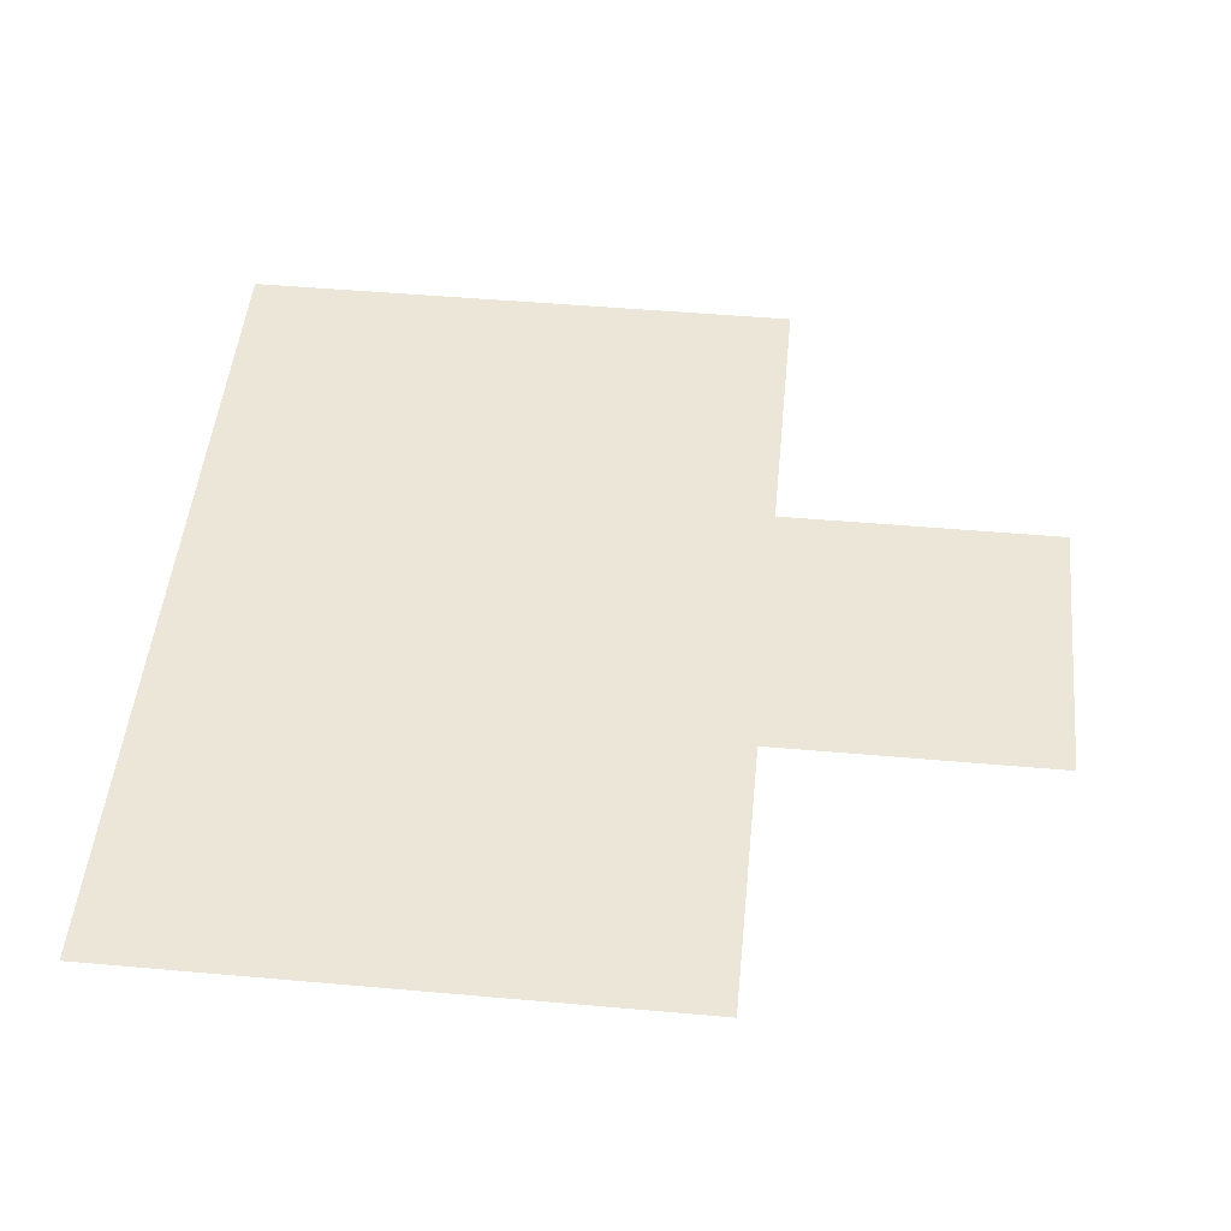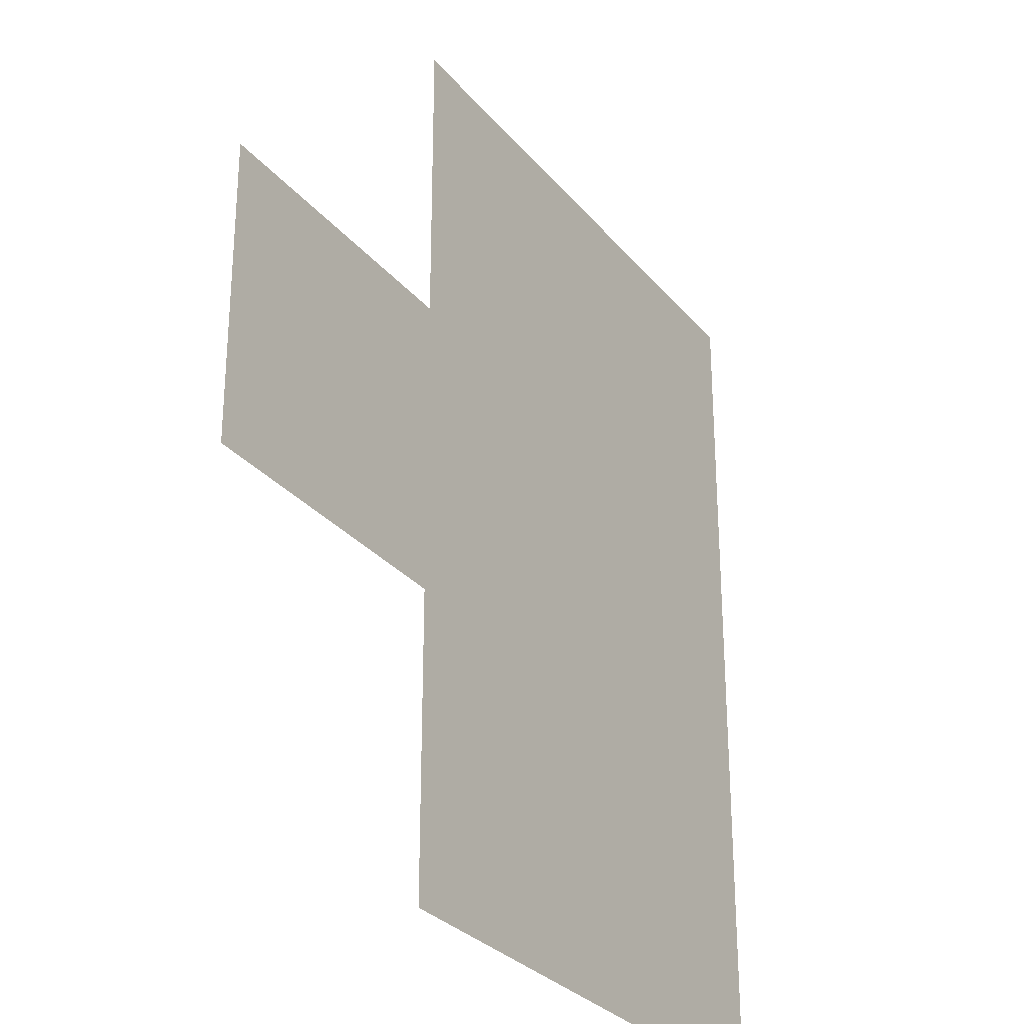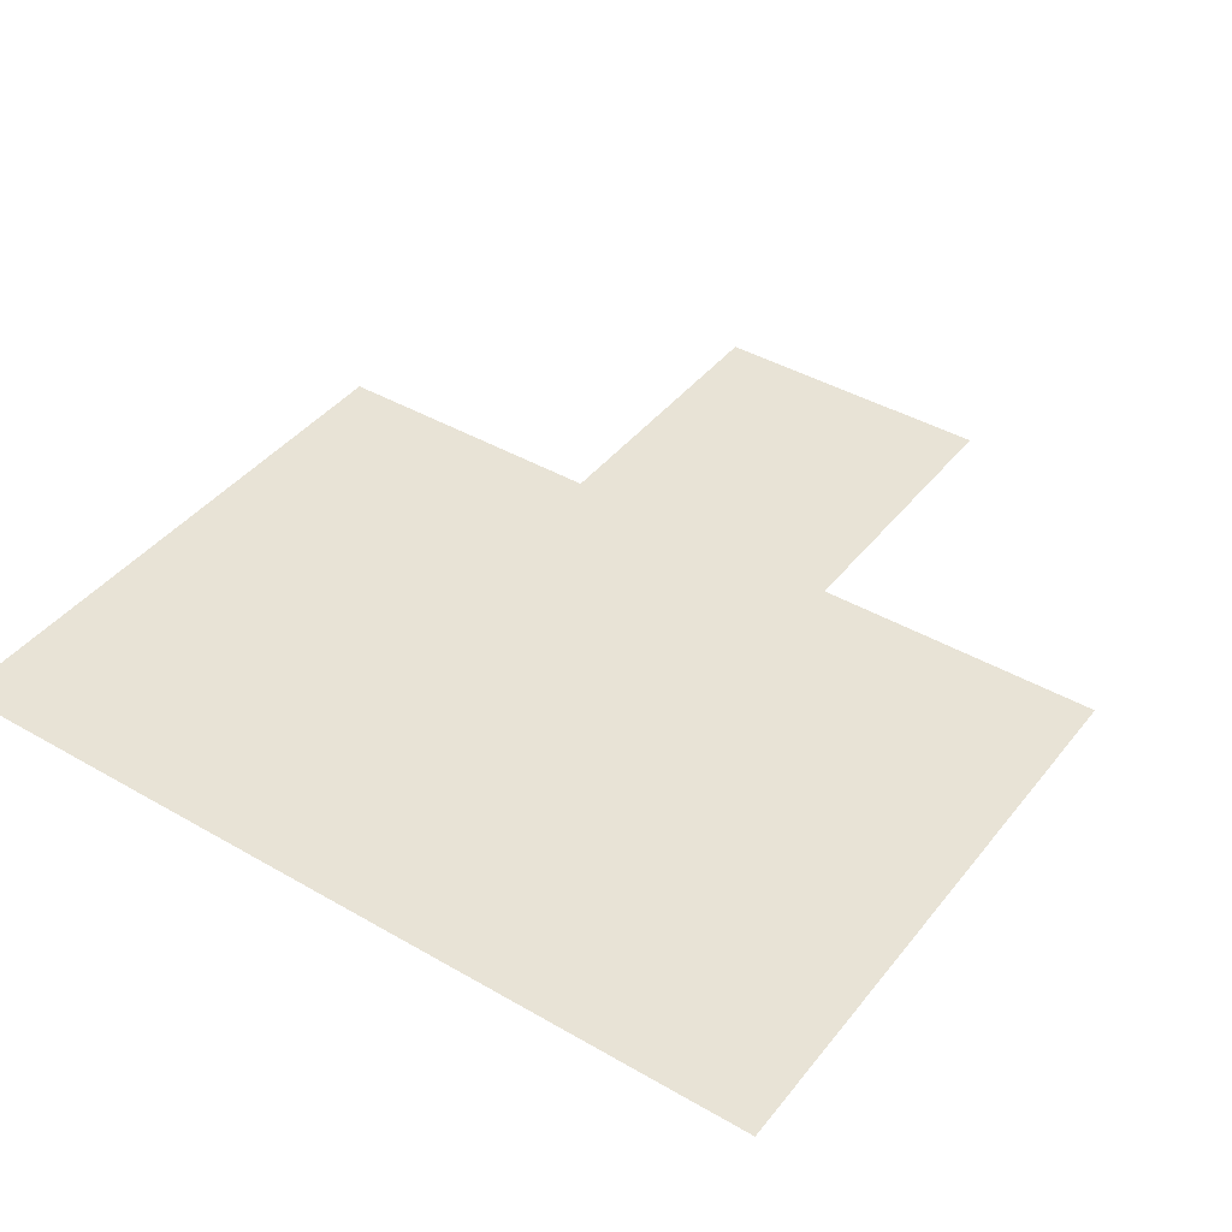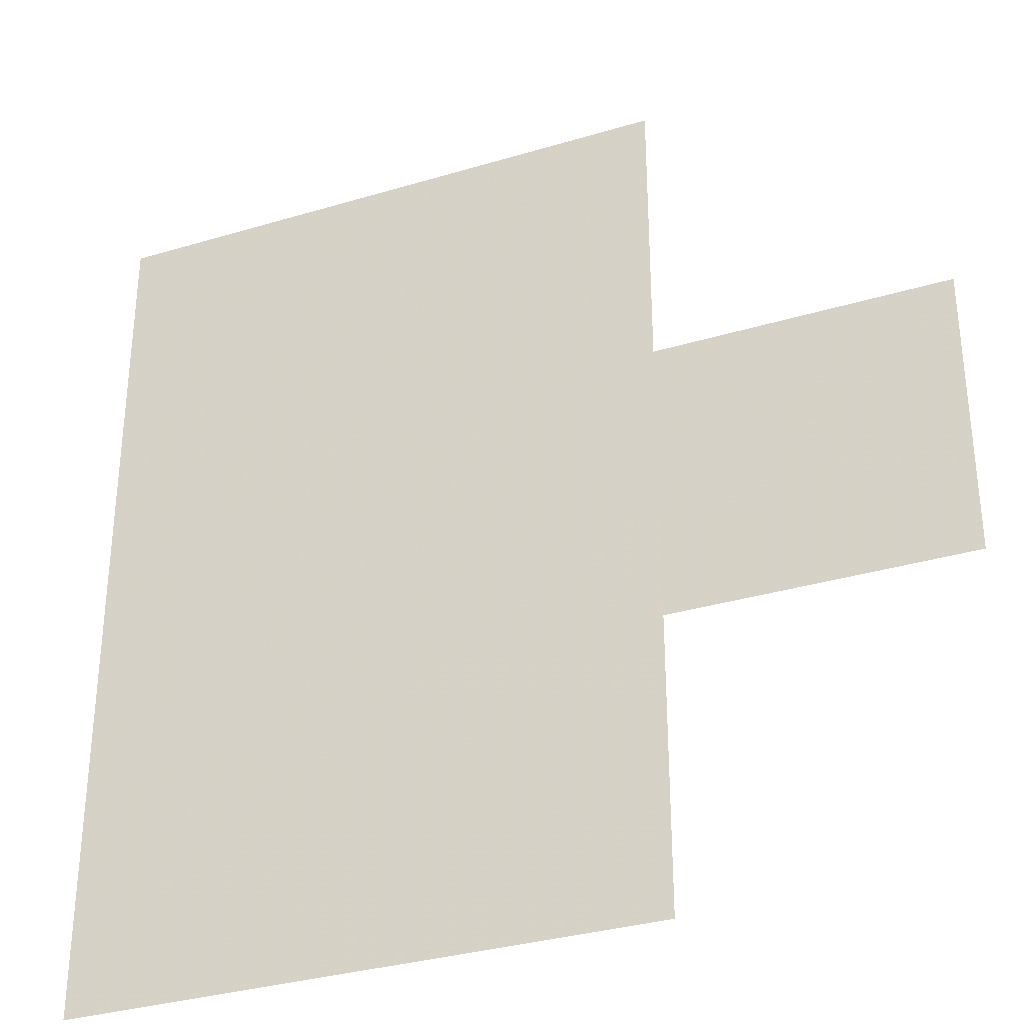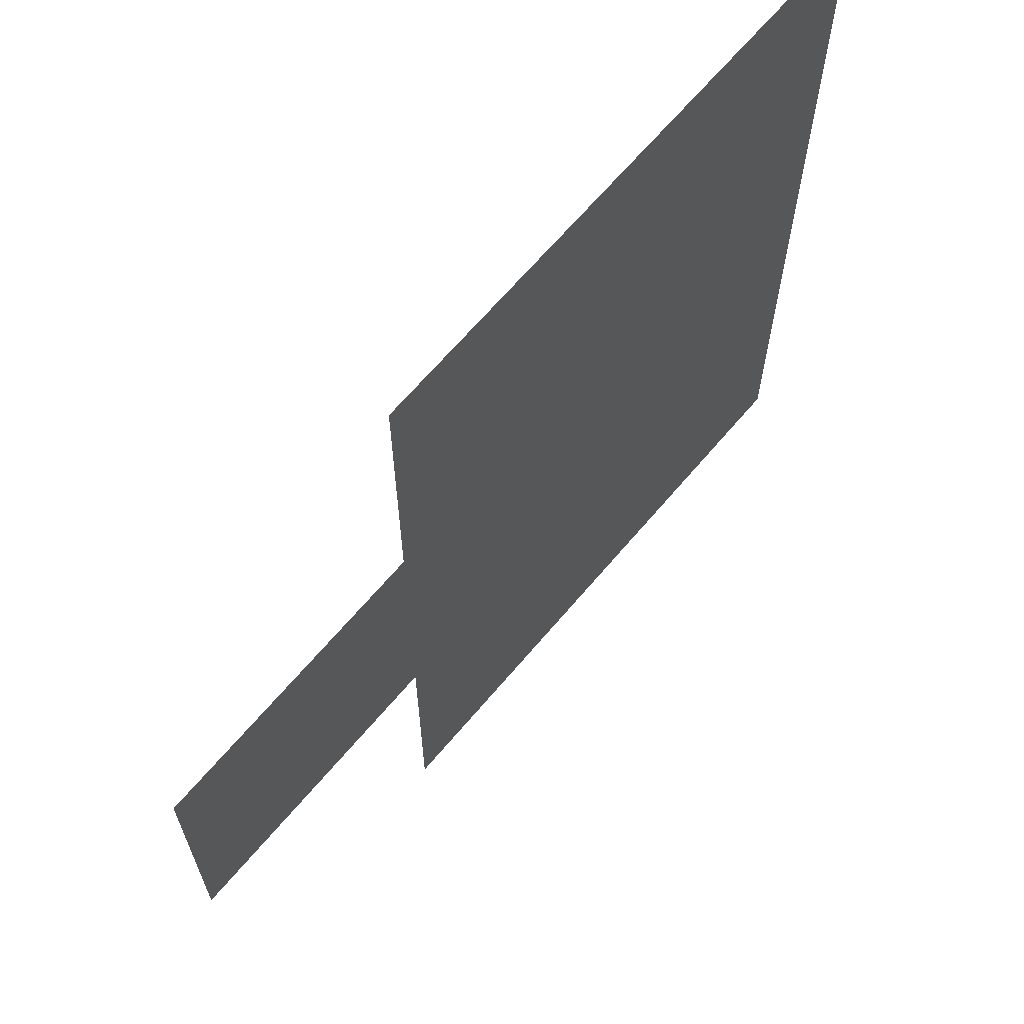
<metadata>
{"format":"obj","ext":"obj","renderer":"f3d","projection":"perspective","resolution":1024,"background":"white","views":[{"elev":49.1,"azim":-174.4,"up":"+Z"},{"elev":-29.1,"azim":-58.6,"up":"+Y"},{"elev":41.8,"azim":124.9,"up":"+Z"},{"elev":-33.0,"azim":-157.5,"up":"+Y"},{"elev":66.3,"azim":-49.8,"up":"+Y"}]}
</metadata>
<code>
v 0.5 12.5 0
v 0.5 13.5 0
v 1.5 11.5 0
v 1.5 12.5 0
v 1.5 13.5 0
v 1.5 14.5 0
v 2.5 11.5 0
v 2.5 12.5 0
v 2.5 13.5 0
v 2.5 14.5 0
v 3.5 11.5 0
v 3.5 12.5 0
v 3.5 13.5 0
v 3.5 14.5 0
f 1 5 2
f 1 4 5
f 4 9 5
f 4 8 9
f 3 8 4
f 3 7 8
f 7 12 8
f 7 11 12
f 8 13 9
f 8 12 13
f 5 10 6
f 5 9 10
f 9 14 10
f 9 13 14

</code>
